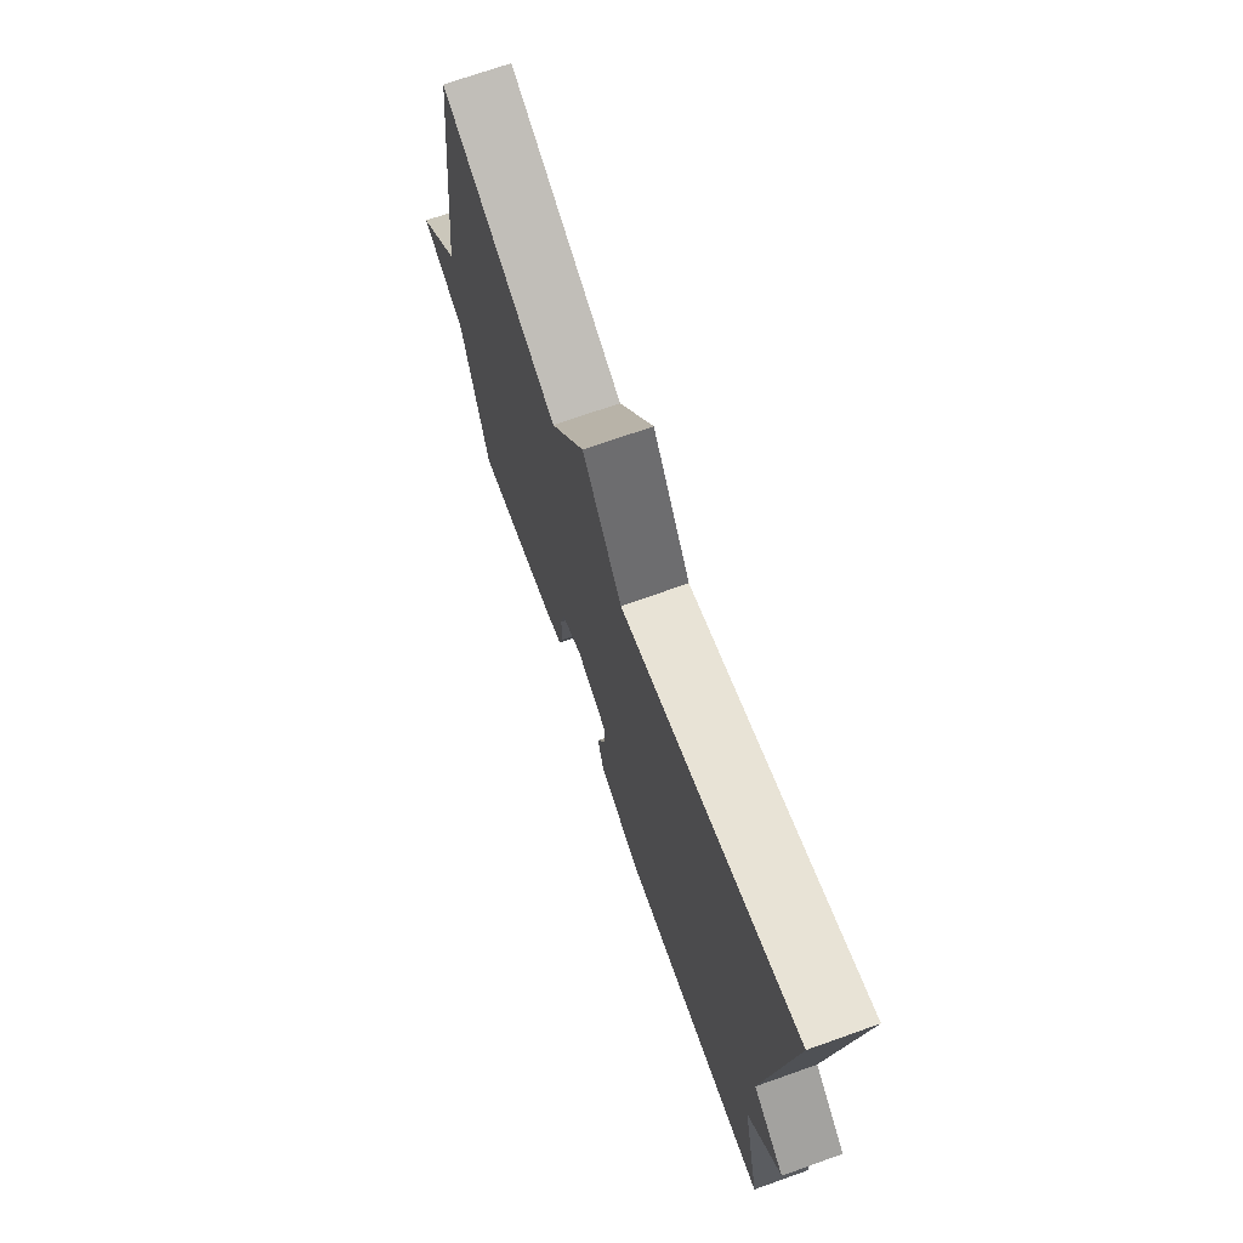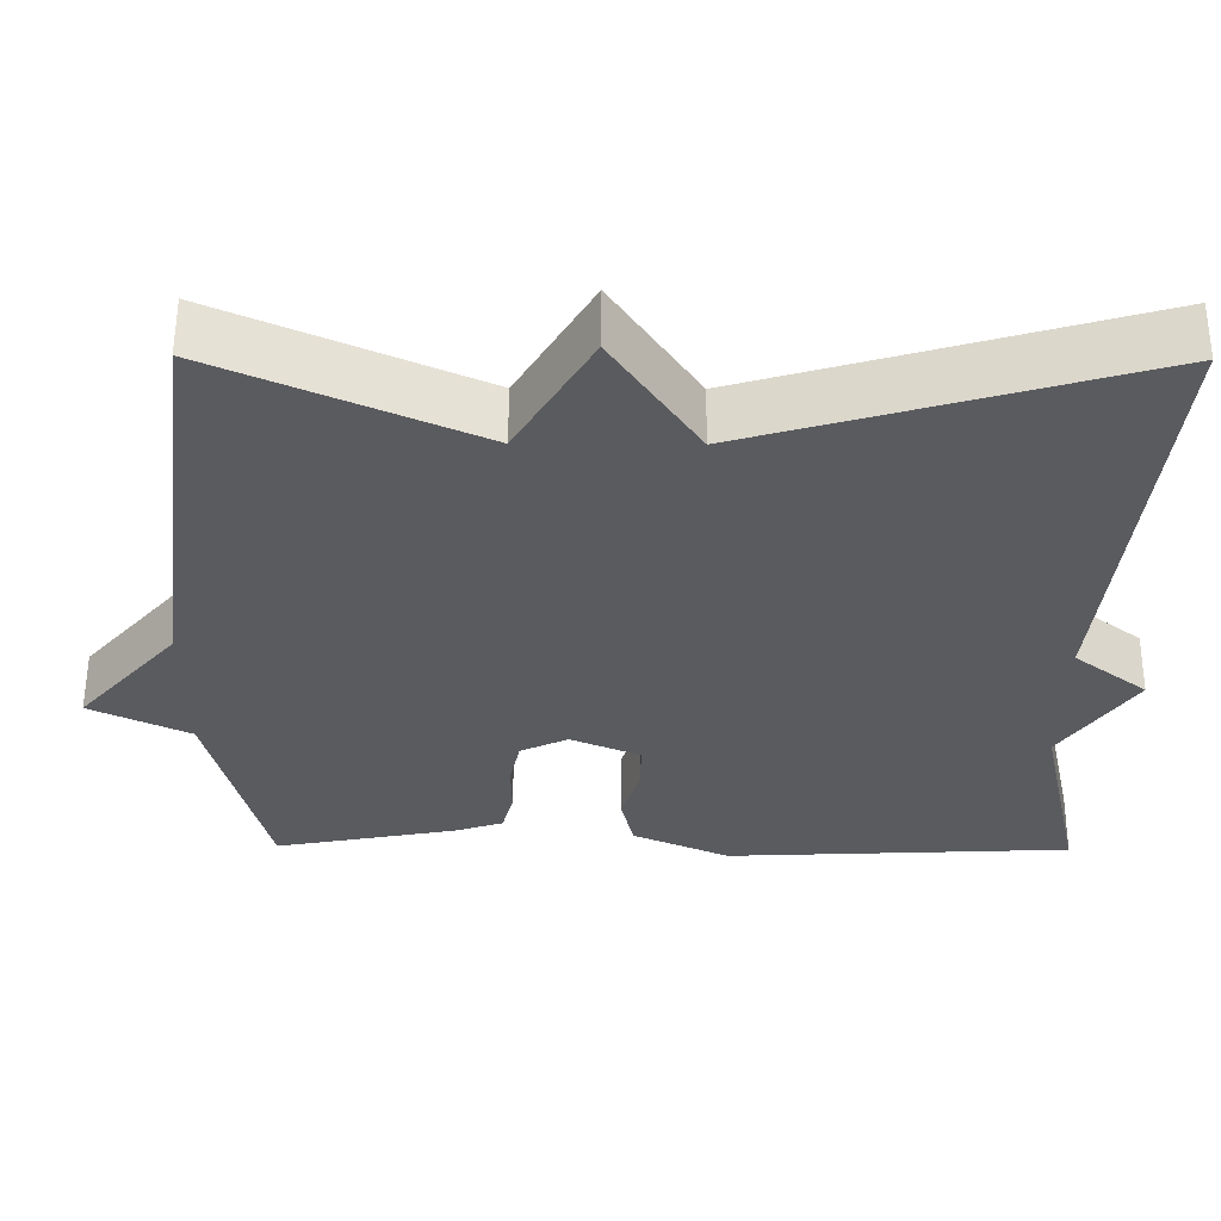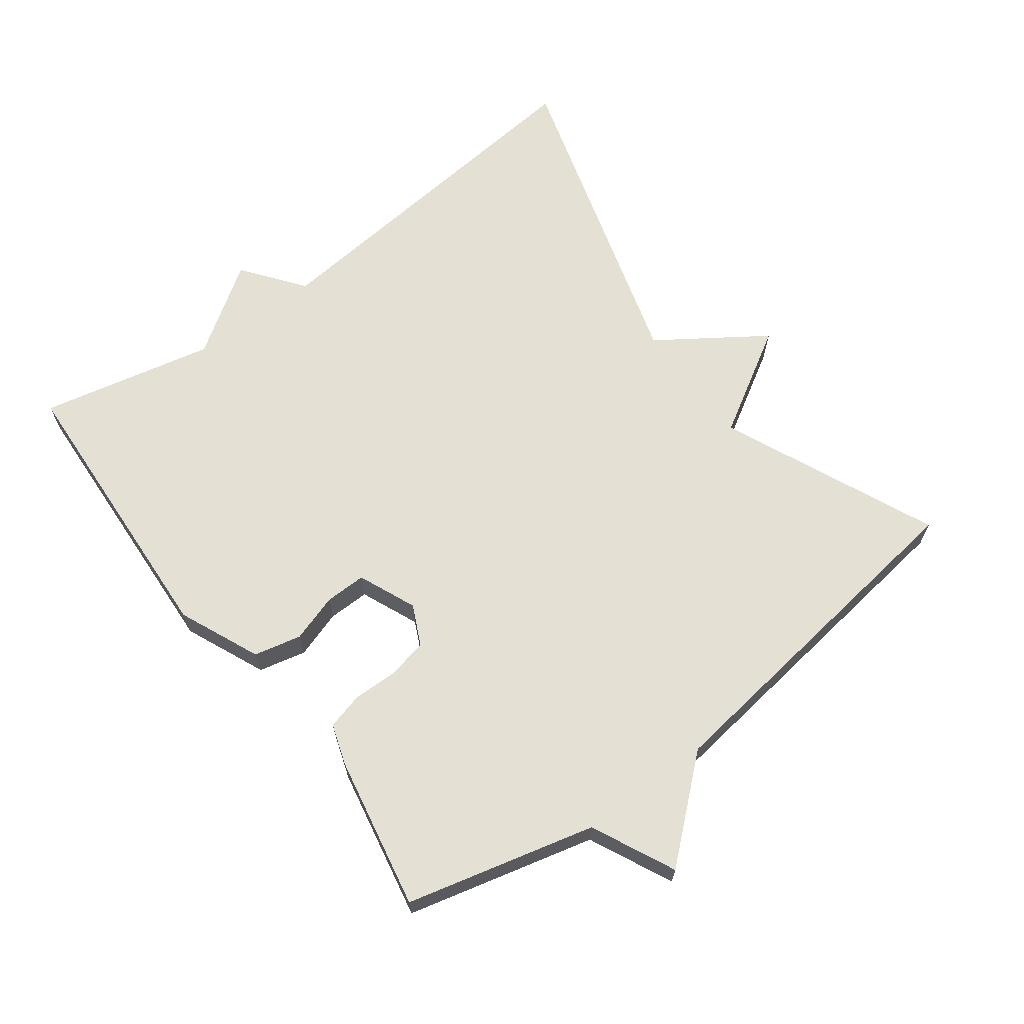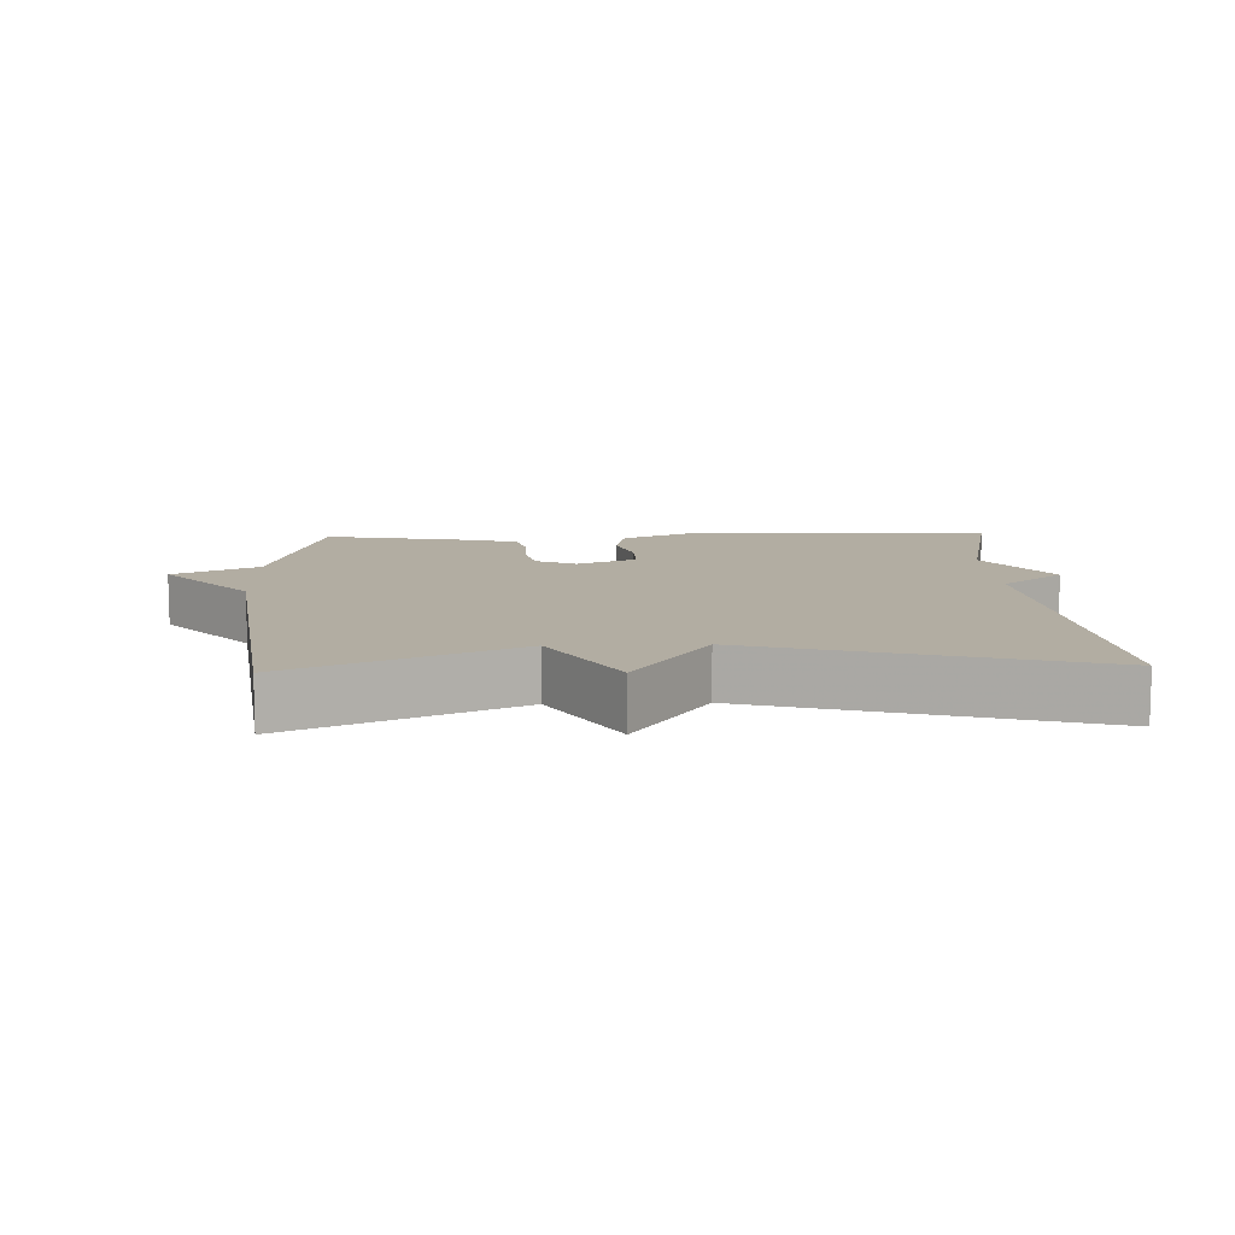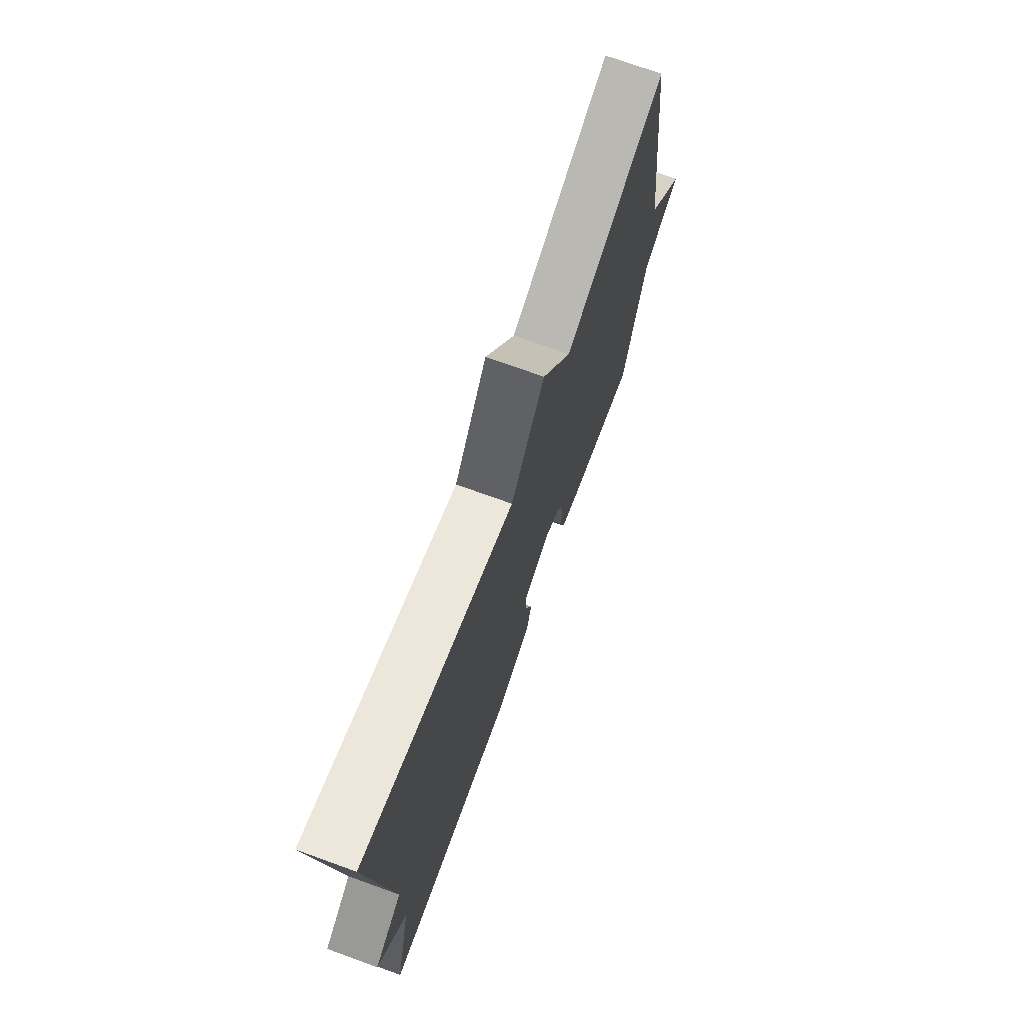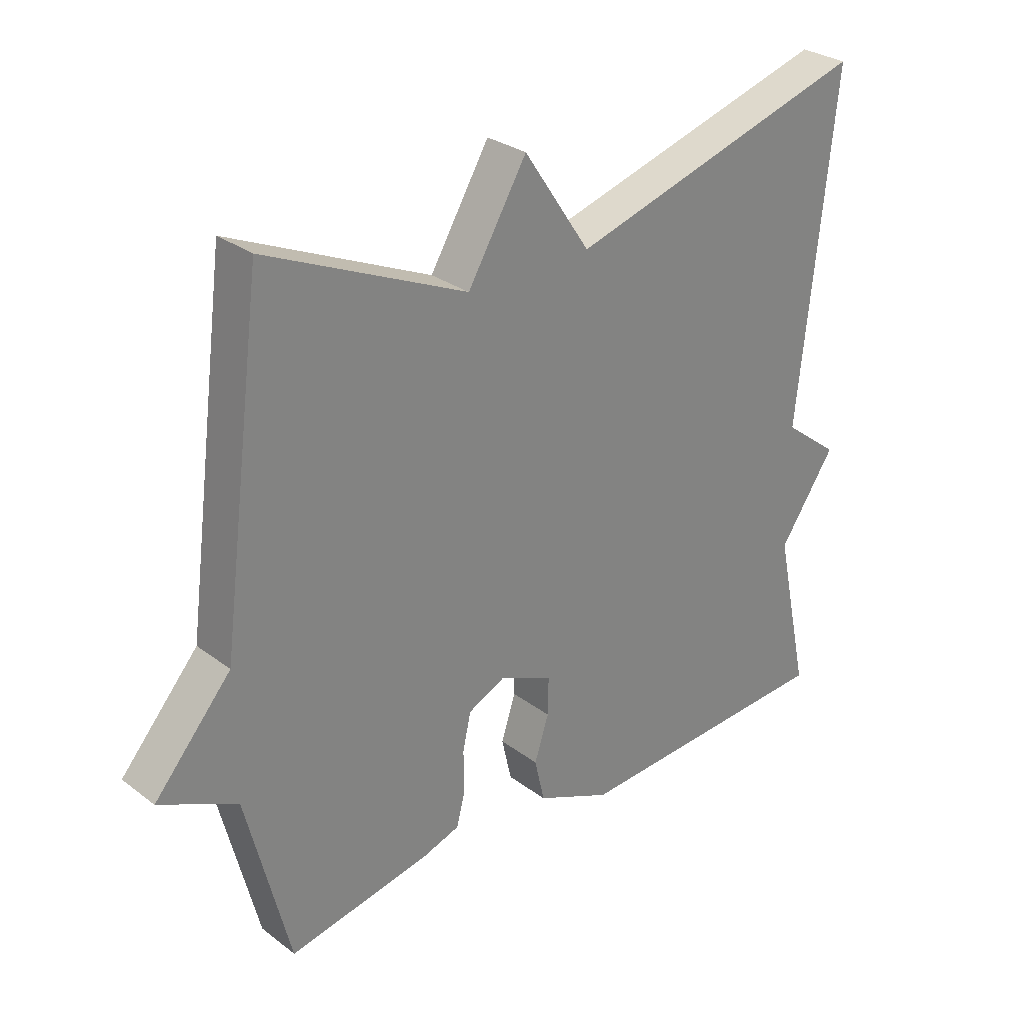
<metadata>
{"format":"obj","ext":"obj","renderer":"f3d","projection":"perspective","resolution":1024,"background":"white","views":[{"elev":71.8,"azim":70.5,"up":"+Z"},{"elev":57.1,"azim":0.3,"up":"+Z"},{"elev":65.6,"azim":-126.6,"up":"+Y"},{"elev":10.6,"azim":-2.2,"up":"+Y"},{"elev":72.6,"azim":109.9,"up":"+Z"},{"elev":29.2,"azim":-42.2,"up":"+Z"}]}
</metadata>
<code>
v 0.5 0.07 -0.5
v 0.07 0.07 -0.521
v -0.05 0.07 -0.468
v -0.066 0.07 -0.398
v -0.043 0.07 -0.327
v -0.042 0.07 -0.266
v -0.128 0.07 -0.229
v -0.187 0.07 -0.257
v -0.2 0.07 -0.316
v -0.199 0.07 -0.383
v -0.213 0.07 -0.437
v -0.274 0.07 -0.457
v -0.5 0.07 -0.5
v -0.569 0.07 -0.221
v -0.692 0.07 -0.162
v -0.569 0.07 -0.021
v -0.5 0.07 0.5
v -0.182 0.07 0.359
v -0.088 0.07 0.516
v 0.018 0.07 0.359
v 0.5 0.07 0.5
v 0.444 0.07 -0.042
v 0.534 0.07 -0.111
v 0.444 0.07 -0.242
v 0.5 0 -0.5
v 0.07 0 -0.521
v -0.05 0 -0.468
v -0.066 0 -0.398
v -0.043 0 -0.327
v -0.042 0 -0.266
v -0.128 0 -0.229
v -0.187 0 -0.257
v -0.2 0 -0.316
v -0.199 0 -0.383
v -0.213 0 -0.437
v -0.274 0 -0.457
v -0.5 0 -0.5
v -0.569 0 -0.221
v -0.692 0 -0.162
v -0.569 0 -0.021
v -0.5 0 0.5
v -0.182 0 0.359
v -0.088 0 0.516
v 0.018 0 0.359
v 0.5 0 0.5
v 0.444 0 -0.042
v 0.534 0 -0.111
v 0.444 0 -0.242
f 22 23 24
f 20 21 22
f 20 22 24
f 18 19 20
f 24 1 2
f 20 24 2
f 18 20 2
f 16 17 18
f 14 15 16 18
f 12 13 14
f 11 12 14
f 10 11 14
f 9 10 14
f 8 9 14 18
f 7 8 18
f 6 7 18
f 2 3 4 5
f 2 5 6
f 2 6 18
f 48 47 46
f 46 45 44
f 48 46 44
f 44 43 42
f 26 25 48
f 26 48 44
f 26 44 42
f 42 41 40
f 42 40 39 38
f 38 37 36
f 38 36 35
f 38 35 34
f 38 34 33
f 42 38 33 32
f 42 32 31
f 42 31 30
f 29 28 27 26
f 30 29 26
f 42 30 26
f 1 25 26 2
f 2 26 27 3
f 3 27 28 4
f 4 28 29 5
f 5 29 30 6
f 6 30 31 7
f 7 31 32 8
f 8 32 33 9
f 9 33 34 10
f 10 34 35 11
f 11 35 36 12
f 12 36 37 13
f 13 37 38 14
f 14 38 39 15
f 15 39 40 16
f 16 40 41 17
f 17 41 42 18
f 18 42 43 19
f 19 43 44 20
f 20 44 45 21
f 21 45 46 22
f 22 46 47 23
f 23 47 48 24
f 24 48 25 1

</code>
